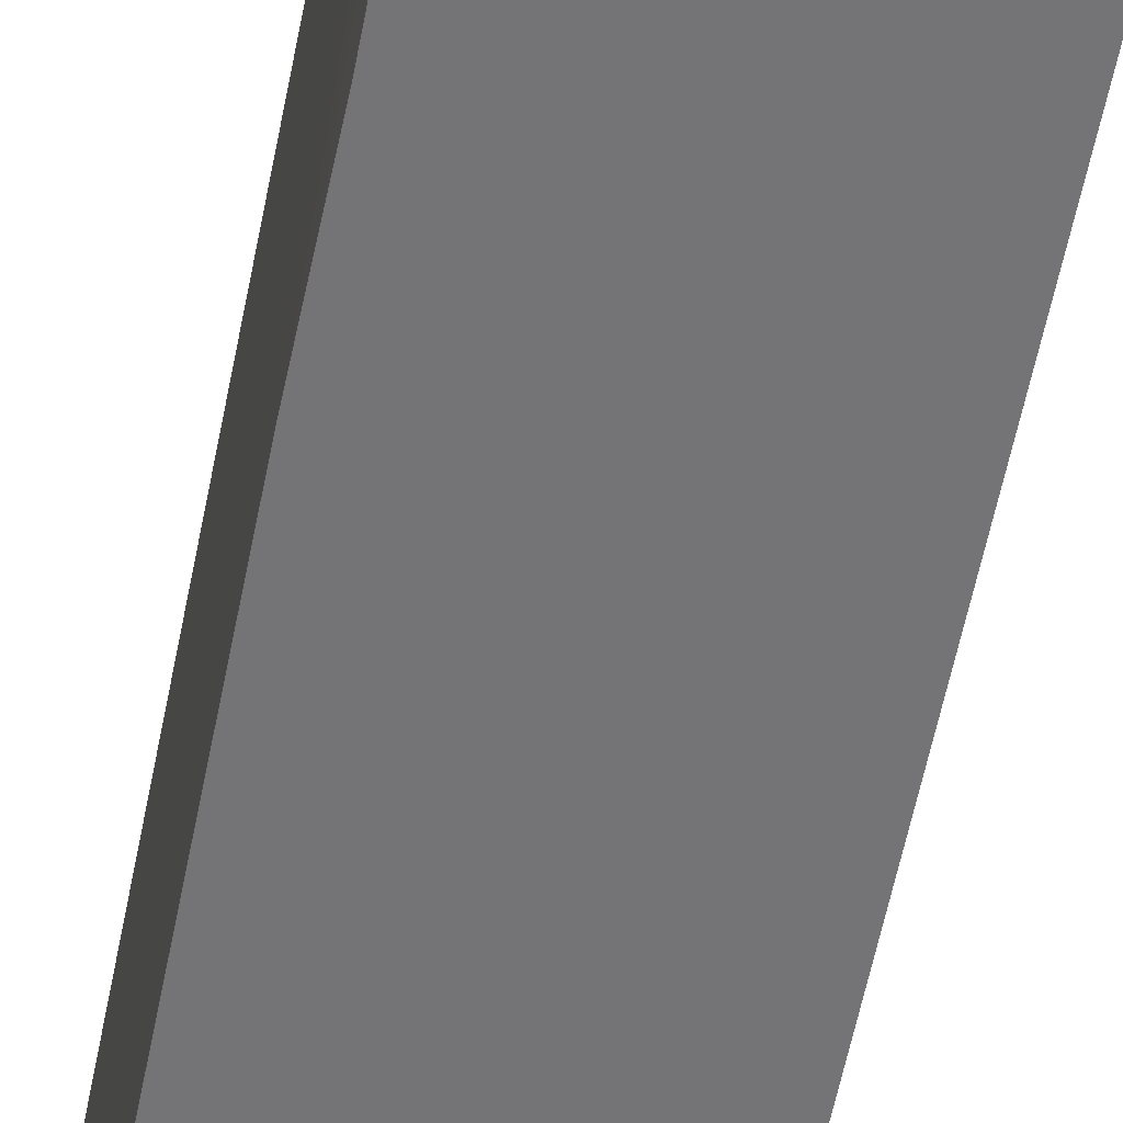
<metadata>
{"format":"obj","ext":"obj","renderer":"f3d","projection":"perspective","resolution":1024,"background":"white","views":[{"elev":-56.3,"azim":169.1,"up":"+Y"}]}
</metadata>
<code>
g MetroArea_Vehicle_CargoTrain_08_Eff
v 1.096 2.831 -6.384
v 1.1 2.86 -6.528
v 1.096 2.891 -6.384
v 1.251 2.831 -6.384
v 1.251 2.891 -6.384
v 1.247 2.889 -6.523
v 1.251 2.831 -6.473
v 1.251 2.721 -6.387
v 1.251 2.831 -6.539
v 1.251 1.876 -5.731
v 1.244 2.831 -5.13
v 1.251 0.9469 -6.487
v 1.251 0.9229 -6.539
v 1.251 4.578e-07 -6.539
v 1.251 4.578e-07 -6.384
v 1.251 0.9946 -6.384
v 1.251 0.009385 -6.275
v 1.251 0.3981 -5.907
v 1.244 4.578e-07 -5.118
v 1.251 0.7134 -5.873
v 1.251 1.981 -4.691
v 1.251 2.831 -2.664
v 1.251 0.3453 -4.827
v 1.251 1.271 -4.704
v 1.251 0.5645 -3.924
v 1.236 4.578e-07 -3.807
v 1.251 0.7236 -4.445
v 1.251 1.09 -3.482
v 1.251 0.5645 -3.924
v 1.251 2.595 -2.558
v 1.251 2.831 -2.476
v 1.251 2.831 -0.8172
v 1.251 1.188 -3.118
v 1.251 0.7567 -2.972
v 1.229 4.578e-07 -2.711
v 1.251 5.341e-07 -1.337
v 1.251 1.975 -2.573
v 1.251 1.072 -1.549
v 1.251 1.33 -0.3871
v 1.251 0.6164 -1.032
v 1.251 5.341e-07 -0.1804
v 1.251 0.8262 -0.5353
v 1.251 0.8262 -0.5353
v 1.251 0.9298 -0.467
v 1.251 1.711 1.248
v 1.251 0.8262 -0.5353
v 1.251 4.578e-07 0.198
v 1.251 2.349 -0.3969
v 1.251 2.687 -0.4875
v 1.251 2.831 -0.4916
v 1.251 2.831 1.122
v 1.251 2.528 1.038
v 1.251 2.831 2.647
v 1.251 1.98 2.545
v 1.251 2.161 3.359
v 1.251 2.831 3.808
v 1.251 0.8723 1.645
v 1.251 4.578e-07 0.751
v 1.251 1.868 2.529
v 1.251 0.9115 2.915
v 1.251 0.9115 2.915
v 1.251 4.578e-07 2.871
v 1.251 1.213 4.01
v 1.251 0.9115 2.915
v 1.251 2.283 4.123
v 1.251 2.831 5.5
v 1.251 0.1788 5.095
v 1.251 4.578e-07 5.17
v 1.251 1.837 3.729
v 1.251 1.159 4.35
v 1.251 2.283 4.123
v 1.251 2.602 5.35
v 1.251 2.831 6.384
v 1.251 2.202 5.083
v 1.251 0.9187 5.488
v 1.251 0.2942 6.392
v 1.251 5.341e-07 5.489
v 1.251 5.341e-07 6.384
v 1.251 5.341e-07 6.539
v 1.242 0.3465 6.539
v 1.251 1.157 5.849
v 1.251 1.255 6.384
v 1.251 1.268 6.453
v 1.251 1.283 6.539
v 1.251 2.831 6.539
v 1.251 2.891 6.384
v 1.251 2.891 6.539
v 0.9571 2.831 -6.529
v 0.9055 2.831 -6.539
v 1.1 2.86 -6.528
v 1.251 2.831 -6.539
v 1.247 2.889 -6.523
v 1.148 2.891 -6.539
v 1.247 2.889 -6.523
v 1.251 2.831 -6.539
v 1.251 2.831 -6.473
v 1.251 2.831 -6.384
v 1.247 2.889 -6.523
v 0.3379 3.815e-07 -3.603
v -0.6434 4.578e-07 -3.837
v -0.6014 3.815e-07 -3.727
v 1.251 4.578e-07 -6.384
v 0.1703 3.815e-07 -5.876
v 1.251 0.009385 -6.275
v 1.251 2.831 -6.539
v 1.148 2.891 -6.539
v 1.1 2.86 -6.528
v 0.3861 3.815e-07 -2.501
v -0.6014 3.815e-07 -3.727
v 0.2353 5.341e-07 -2.115
v -0.3719 4.578e-07 -2.218
v -1.139 4.578e-07 -2.988
v -0.3524 4.578e-07 -2.102
v -1.144 4.578e-07 -2.575
v -0.288 5.341e-07 -1.724
v -1.153 4.578e-07 -1.803
v -1.251 4.578e-07 -2.834
v -1.251 4.578e-07 -2.626
v -1.251 4.578e-07 -1.812
v -1.167 4.578e-07 -0.6561
v -1.251 4.578e-07 -0.6244
v -0.288 5.341e-07 -1.724
v -1.251 4.578e-07 -4.221
v -1.251 4.578e-07 0.4548
v -0.8096 5.341e-07 -0.7904
v -1.125 4.578e-07 -4.155
v -0.6014 3.815e-07 -3.727
v -0.6434 4.578e-07 -3.837
v -1.108 3.815e-07 -5.539
v -1.251 3.815e-07 -5.514
v -1.251 3.815e-07 -5.705
v -1.107 3.815e-07 -5.69
v -1.251 4.578e-07 -6.384
v -1.096 4.578e-07 -6.539
v -1.251 4.578e-07 -6.539
v -0.9512 3.815e-07 -5.673
v -0.9338 3.815e-07 -5.569
v -0.6661 4.578e-07 -3.973
v -0.01425 3.815e-07 -4.804
v 0.3379 3.815e-07 -3.603
v -0.3604 3.815e-07 -5.604
v 0.3653 4.578e-07 -6.442
v 0.4477 4.578e-07 -6.539
v 1.096 4.578e-07 -6.539
v -0.1239 3.815e-07 -5.903
v 0.1703 3.815e-07 -5.876
v 1.251 4.578e-07 -6.384
v 1.251 4.578e-07 -6.539
v 1.244 4.578e-07 -5.118
v 1.251 0.009385 -6.275
v 0.4176 3.815e-07 -4.56
v 1.236 4.578e-07 -3.807
v 1.229 4.578e-07 -2.711
v 0.3861 3.815e-07 -2.501
v 0.3861 3.815e-07 -2.501
v -0.6014 3.815e-07 -3.727
v 1.191 5.341e-07 -1.383
v 1.251 5.341e-07 -1.337
v 1.177 5.341e-07 -0.1928
v 1.251 5.341e-07 -0.1804
v -0.288 5.341e-07 -1.724
v 1.251 4.578e-07 0.198
v 1.171 4.578e-07 0.2868
v 1.251 4.578e-07 0.751
v -0.06725 5.341e-07 -0.401
v 0.07754 4.578e-07 0.4625
v -0.5445 5.341e-07 -0.4809
v -0.7388 3.815e-07 0.3007
v -1.182 4.578e-07 0.5806
v -0.2809 3.815e-07 1.872
v -1.18 4.578e-07 0.4333
v -1.251 4.578e-07 0.605
v -1.251 3.815e-07 1.395
v -1.192 3.815e-07 1.425
v -1.251 3.815e-07 1.714
v -1.196 3.815e-07 1.727
v -1.241 3.815e-07 3.345
v -0.3911 3.815e-07 3.044
v -0.3121 3.815e-07 1.922
v 0.297 3.815e-07 1.633
v 0.4854 3.815e-07 2.895
v 0.8559 3.815e-07 0.8483
v 1.005 3.815e-07 2.868
v 0.605 3.815e-07 3.609
v 0.8822 3.815e-07 0.5652
v 1.049 3.815e-07 0.7426
v 1.166 4.578e-07 0.7475
v 0.297 3.815e-07 1.633
v 1.141 4.578e-07 2.858
v 1.251 4.578e-07 2.871
v 1.113 4.578e-07 5.163
v 1.251 4.578e-07 5.17
v 0.2556 3.815e-07 4.256
v -1.241 3.815e-07 3.345
v 1.111 5.341e-07 5.296
v 1.251 5.341e-07 5.489
v 0.8599 5.341e-07 5.129
v 0.306 3.815e-07 4.947
v -1.236 4.578e-07 3.841
v 1.096 5.341e-07 6.539
v 1.251 5.341e-07 6.384
v 1.251 5.341e-07 6.539
v 0.3557 5.341e-07 5.029
v -1.235 5.341e-07 6.401
v -1.235 5.341e-07 6.401
v -1.096 5.341e-07 6.539
v -1.251 5.341e-07 6.539
v -1.251 0.3546 -2.648
v -1.251 0.6864 -2.751
v -1.251 1.448 -1.783
v -1.251 1.178 -1.171
v -1.251 0.6496 -1.609
v -1.251 4.578e-07 -2.626
v -1.251 0.6864 -2.751
v -1.251 4.578e-07 -1.812
v -1.251 4.578e-07 -2.834
v -1.251 4.578e-07 -0.6244
v -1.251 1.076 -0.9938
v -1.251 1.415 -1.37
v -1.251 1.966 -2.356
v -1.251 1.684 -1.21
v -1.251 1.49 -0.3355
v -1.251 1.364 0.2316
v -1.251 4.578e-07 0.4548
v -1.251 4.578e-07 0.605
v -1.251 1.674 -3.407
v -1.251 1.104 -3.193
v -1.251 2.808 -1.72
v -1.251 2.185 -3.381
v -1.251 2.831 -0.2944
v -1.251 2.289 -3.937
v -1.251 1.718 0.02656
v -1.251 2.831 -0.1084
v -1.251 0.4902 1.07
v -1.251 3.815e-07 1.395
v -1.251 3.815e-07 1.714
v -1.251 1.471 0.2143
v -1.251 2.194 1.796
v -1.251 1.108 1.386
v -1.251 0.9408 2.141
v -1.251 0.7537 2.985
v -1.241 3.815e-07 3.345
v -1.251 2.634 1.621
v -1.251 2.831 1.432
v -1.251 2.831 1.574
v -1.251 1.294 2.732
v -1.251 1.386 2.753
v -1.251 1.1 4.765
v -1.251 2.54 4.252
v -1.238 2.831 4.183
v -1.251 2.664 4.641
v -1.241 2.831 4.679
v -1.245 2.831 5.389
v -1.251 1.732 6.384
v -1.251 2.831 6.384
v -1.251 0.4816 4.212
v -1.241 3.815e-07 3.345
v -1.251 1.434 6.384
v -1.251 0.7766 5.9
v -1.251 0.1103 6.384
v -1.251 1.531 6.455
v -1.251 1.684 6.447
v -1.251 1.623 6.531
v -1.251 2.831 6.539
v -1.251 1.623 6.531
v -1.251 2.891 6.539
v -1.251 2.891 6.384
v -1.251 0.1087 6.536
v -1.251 0.05712 6.423
v -1.251 5.341e-07 6.539
v -1.235 5.341e-07 6.401
v -1.235 5.341e-07 6.401
v -1.236 4.578e-07 3.841
v -1.241 3.815e-07 3.345
v -1.251 2.831 -3.518
v -1.251 2.808 -1.72
v -1.251 1.966 -2.356
v -1.251 2.185 -3.381
v -1.251 2.831 -3.764
v -1.251 2.831 -5.255
v -1.251 2.588 -5.287
v -1.251 2.831 -6.384
v -1.251 1.999 -4.266
v -1.251 2.302 -6.384
v -1.251 2.318 -5.322
v -1.251 1.762 -4.788
v -1.251 0.6958 -4.87
v -1.251 2.037 -5.255
v -1.251 4.578e-07 -4.221
v -1.251 0.6864 -2.751
v -1.251 3.815e-07 -5.514
v -1.251 1.698 -5.965
v -1.251 3.815e-07 -5.705
v -1.251 1.722 -6.384
v -1.251 0.3338 -6.393
v -1.251 4.578e-07 -6.384
v -1.251 4.578e-07 -6.539
v -1.241 0.3877 -6.539
v -1.251 1.727 -6.478
v -1.251 1.731 -6.539
v -1.251 2.3 -6.524
v -1.251 2.831 -6.539
v -1.251 2.891 -6.384
v -1.251 2.891 -6.539
v -1.251 2.891 -6.384
v -1.096 2.891 -6.539
v -1.096 2.891 -6.384
v -1.251 2.891 -6.539
v -1.096 2.891 -6.384
v -1.251 2.831 -6.384
v -1.251 2.891 -6.384
v -1.096 2.831 -6.384
v -1.096 2.891 -6.539
v -1.096 2.831 -6.384
v -1.096 2.891 -6.384
v -1.096 2.831 -6.539
v -1.251 2.891 -6.539
v -1.096 2.831 -6.539
v -1.096 2.891 -6.539
v -1.251 2.831 -6.539
v -1.11 2.327 -6.539
v -1.251 2.3 -6.524
v -1.251 1.731 -6.539
v 0.1786 2.572 -6.539
v 0.3655 2.831 -6.539
v 0.9055 2.831 -6.539
v 0.03804 1.465 -6.539
v 1.1 2.86 -6.528
v -1.159 1.69 -6.539
v -1.241 0.3877 -6.539
v -0.1338 1.655 -6.539
v -1.096 1.662 -6.539
v -1.096 0.4743 -6.539
v -0.7003 0.7119 -6.539
v -1.096 4.578e-07 -6.539
v -1.251 4.578e-07 -6.539
v -0.576 0.672 -6.539
v 0.2377 0.348 -6.539
v 0.4477 4.578e-07 -6.539
v 1.096 4.578e-07 -6.539
v 0.2272 0.5366 -6.539
v 0.3997 1.065 -6.539
v 1.096 0.9488 -6.539
v 1.251 2.831 -6.539
v 1.148 0.9402 -6.539
v 1.251 0.9229 -6.539
v 1.251 4.578e-07 -6.539
v -1.096 2.831 -6.384
v -1.096 2.831 -6.539
v 0.3655 2.831 -6.539
v 0.3381 2.831 -6.485
v 0.9055 2.831 -6.539
v 0.9571 2.831 -6.529
v 1.096 2.831 -6.384
v 1.1 2.86 -6.528
v 0.2863 2.831 -6.384
v -1.103 2.831 -5.294
v -1.251 2.831 -6.384
v -1.251 2.831 -5.255
v 0.8713 2.831 -5.036
v -1.112 2.831 -3.794
v -1.251 2.831 -3.764
v 1.096 2.831 -5.094
v -1.251 2.831 -3.518
v -1.114 2.831 -3.436
v -1.251 2.808 -1.72
v 1.244 2.831 -5.13
v 1.251 2.831 -6.384
v 0.09668 2.831 -4.05
v 0.8713 2.831 -5.036
v 1.096 2.831 -2.851
v 1.207 2.831 -2.718
v 1.251 2.831 -2.664
v 1.204 2.831 -2.461
v 1.251 2.831 -2.476
v 0.5933 2.831 -3.454
v 0.8713 2.831 -5.036
v 0.4214 2.831 -2.454
v 1.096 2.831 -2.425
v 0.4214 2.831 -2.454
v 1.186 2.831 -0.9967
v 1.251 2.831 -0.8172
v 1.096 2.831 -1.243
v 0.8427 2.831 -1.939
v 0.2497 2.831 -1.454
v -1.096 2.831 -1.792
v 0.4214 2.831 -2.454
v 1.18 2.831 -0.4728
v 1.251 2.831 -0.4916
v 1.096 2.831 -0.4511
v 1.16 2.831 1.188
v 1.251 2.831 1.122
v -1.152 2.831 -1.769
v -1.171 2.831 -0.2906
v -1.251 2.831 -0.2944
v -1.096 2.831 -0.3521
v 0.02964 2.831 -0.1726
v -1.096 2.831 -0.2354
v -1.171 2.831 -0.2906
v 1.135 2.831 2.633
v 1.251 2.831 2.647
v 1.096 2.831 1.234
v -0.1776 2.831 1.034
v 0.3747 2.831 1.752
v 0.01165 2.831 2.507
v -0.5726 2.831 0.5204
v -0.3807 2.831 2.217
v -1.096 2.831 1.688
v -1.096 2.831 -0.07687
v -1.096 2.831 1.224
v -1.173 2.831 -0.09242
v -1.171 2.831 -0.2906
v -1.19 2.831 1.35
v -1.251 2.831 -0.1084
v -1.251 2.831 1.432
v -1.194 2.831 1.616
v -1.251 2.831 1.574
v -1.238 2.831 4.183
v -1.096 2.831 4.043
v -0.6124 2.831 3.566
v -1.096 2.831 4.716
v -1.241 2.831 4.679
v -1.245 2.831 5.389
v -0.8219 2.831 4.785
v 0.05365 2.831 3.177
v 1.135 2.831 2.633
v 1.112 2.831 3.864
v -1.096 2.831 5.456
v -1.251 2.831 6.384
v -1.096 2.831 6.384
v 0.7061 2.831 5.174
v -0.9484 2.831 5.522
v 1.116 2.831 5.473
v 1.101 2.831 5.634
v 1.251 2.831 5.5
v 1.251 2.831 3.808
v 1.135 2.831 2.633
v 0.894 2.831 6.364
v 0.894 2.831 6.364
v 0.9398 2.831 6.533
v -1.096 2.831 6.539
v 1.096 2.831 6.384
v 1.096 2.831 6.539
v 1.251 2.831 6.384
v 1.251 2.831 5.5
v 1.116 2.831 5.473
v 1.251 2.891 -6.384
v 1.096 2.831 -6.384
v 1.096 2.891 -6.384
v 1.251 2.831 -6.384
v -1.096 5.341e-07 6.539
v -1.251 5.341e-07 6.539
v -1.251 0.1087 6.536
v -1.101 0.165 6.539
v -1.251 1.623 6.531
v 0.4156 0.7179 6.539
v 1.096 5.341e-07 6.539
v -1.186 1.635 6.539
v -1.251 2.831 6.539
v -1.096 1.652 6.539
v 0.3636 0.9462 6.539
v 1.096 0.4119 6.539
v -0.6763 1.735 6.539
v 1.242 0.3465 6.539
v 1.251 5.341e-07 6.539
v 1.18 1.309 6.539
v 1.251 1.283 6.539
v 1.251 2.831 6.539
v 1.096 1.34 6.539
v 1.096 2.831 6.539
v 1.251 2.891 6.539
v 1.096 2.891 6.539
v 0.1043 1.786 6.539
v 0.9398 2.831 6.533
v -0.2677 1.761 6.539
v -0.3749 1.9 6.539
v -1.096 2.831 6.539
v -1.096 2.891 6.539
v -1.251 2.891 6.539
v 1.096 2.891 6.384
v 1.251 2.891 6.539
v 1.096 2.891 6.539
v 1.251 2.891 6.384
v 1.096 2.891 6.384
v 1.251 2.831 6.384
v 1.251 2.891 6.384
v 1.096 2.831 6.384
v 1.096 2.891 6.539
v 1.096 2.831 6.384
v 1.096 2.891 6.384
v 1.096 2.831 6.539
v -1.251 2.891 6.384
v -1.096 2.891 6.539
v -1.251 2.891 6.539
v -1.096 2.891 6.384
v -1.096 2.891 6.384
v -1.096 2.831 6.539
v -1.096 2.891 6.539
v -1.096 2.831 6.384
v -1.251 2.891 6.384
v -1.096 2.831 6.384
v -1.096 2.891 6.384
v -1.251 2.831 6.384
v 1.148 2.891 -6.539
v 1.096 2.891 -6.384
v 1.1 2.86 -6.528
v 1.247 2.889 -6.523
v 1.251 2.891 -6.384
g MetroArea_Vehicle_CargoTrain_08_Eff_0
f 3 2 1
f 6 5 4
f 4 8 7
f 9 7 8
f 8 4 10
f 4 11 10
f 12 9 8
f 13 9 12
f 14 13 12
f 15 14 12
f 16 12 8
f 16 15 12
f 8 10 16
f 15 16 17
f 16 18 17
f 19 17 18
f 20 18 16
f 16 10 20
f 21 10 11
f 22 21 11
f 23 19 18
f 23 18 20
f 10 24 20
f 21 24 10
f 19 23 25
f 26 19 25
f 27 23 20
f 24 27 20
f 25 23 27
f 27 24 28
f 24 21 28
f 29 27 28
f 21 22 30
f 31 30 22
f 31 32 30
f 21 33 28
f 28 33 25
f 30 33 21
f 34 26 25
f 33 34 25
f 35 26 34
f 35 34 36
f 37 33 30
f 33 37 34
f 30 32 37
f 36 34 38
f 34 37 38
f 37 32 39
f 38 37 39
f 40 36 38
f 36 40 41
f 42 41 40
f 40 38 43
f 43 38 44
f 44 38 39
f 39 45 44
f 41 46 44
f 47 41 44
f 44 45 47
f 39 32 48
f 45 39 48
f 32 49 48
f 50 49 32
f 50 51 49
f 52 48 49
f 51 52 49
f 52 45 48
f 51 53 52
f 53 54 52
f 54 45 52
f 54 53 55
f 53 56 55
f 45 57 47
f 57 58 47
f 45 54 59
f 57 45 59
f 55 59 54
f 60 57 59
f 58 57 61
f 61 59 55
f 62 58 61
f 63 61 55
f 64 63 62
f 65 55 56
f 56 66 65
f 62 63 67
f 68 62 67
f 69 63 55
f 69 55 65
f 63 69 70
f 63 70 67
f 69 71 70
f 66 72 65
f 66 73 72
f 74 65 72
f 65 74 70
f 74 72 73
f 75 67 70
f 67 75 68
f 74 75 70
f 68 75 76
f 77 68 76
f 78 77 76
f 78 76 79
f 79 76 80
f 75 74 81
f 76 75 81
f 82 81 74
f 82 76 81
f 74 73 82
f 83 80 76
f 82 83 76
f 82 73 83
f 84 80 83
f 85 84 83
f 73 85 83
f 73 86 85
f 87 85 86
f 90 89 88
f 93 92 91
f 96 95 94
f 96 98 97
f 101 100 99
f 104 103 102
f 107 106 105
f 110 109 108
f 111 109 110
f 112 109 111
f 110 113 111
f 114 112 111
f 113 114 111
f 115 113 110
f 116 113 115
f 114 113 116
f 117 112 114
f 118 117 114
f 118 114 119
f 119 114 116
f 119 116 120
f 121 119 120
f 116 122 120
f 117 123 112
f 124 121 120
f 122 125 120
f 112 123 126
f 127 112 126
f 128 127 126
f 129 126 123
f 130 129 123
f 130 131 129
f 131 132 129
f 131 133 132
f 132 133 134
f 133 135 134
f 132 136 129
f 136 132 134
f 137 126 129
f 129 136 137
f 126 138 128
f 138 126 137
f 138 139 128
f 128 139 140
f 141 138 137
f 137 136 141
f 139 138 141
f 142 136 134
f 143 142 134
f 143 144 142
f 136 145 141
f 145 136 142
f 141 145 146
f 146 145 142
f 139 141 146
f 144 147 142
f 147 146 142
f 148 147 144
f 139 146 149
f 149 146 150
f 151 139 149
f 152 151 149
f 139 151 140
f 151 152 140
f 153 140 152
f 154 140 153
f 156 140 155
f 157 155 153
f 158 157 153
f 158 159 157
f 110 155 157
f 157 159 110
f 160 159 158
f 110 159 161
f 160 162 159
f 159 162 163
f 162 164 163
f 161 159 165
f 165 159 163
f 125 161 165
f 166 165 163
f 167 165 166
f 167 125 165
f 125 167 120
f 167 168 120
f 168 167 166
f 168 166 169
f 166 170 169
f 168 171 120
f 171 168 169
f 171 124 120
f 124 171 169
f 172 124 169
f 173 172 169
f 174 173 169
f 170 174 169
f 173 174 175
f 175 174 176
f 176 174 170
f 176 177 175
f 178 177 176
f 179 176 170
f 179 178 176
f 179 170 178
f 180 170 166
f 181 170 180
f 170 181 178
f 182 180 166
f 183 181 180
f 181 184 178
f 183 184 181
f 185 182 166
f 185 166 163
f 182 185 186
f 163 186 185
f 186 187 182
f 163 187 186
f 187 188 182
f 164 187 163
f 189 183 188
f 187 189 188
f 164 189 187
f 189 184 183
f 190 189 164
f 190 191 189
f 191 184 189
f 192 191 190
f 184 193 178
f 178 193 194
f 191 192 195
f 192 196 195
f 197 184 191
f 193 184 197
f 197 191 195
f 193 198 194
f 198 193 197
f 194 198 199
f 196 200 195
f 195 200 197
f 201 200 196
f 202 200 201
f 198 203 199
f 203 198 197
f 197 200 203
f 199 203 204
f 203 200 205
f 200 206 205
f 205 206 207
f 210 209 208
f 211 210 208
f 212 211 208
f 208 213 212
f 208 214 213
f 215 212 213
f 213 214 216
f 215 217 212
f 218 211 212
f 217 218 212
f 219 210 211
f 211 218 219
f 210 220 214
f 210 219 220
f 219 218 221
f 220 219 221
f 218 217 222
f 218 222 221
f 217 223 222
f 224 223 217
f 223 224 225
f 214 220 226
f 227 214 226
f 228 220 221
f 226 220 229
f 228 221 230
f 226 229 231
f 222 232 221
f 221 232 230
f 223 232 222
f 232 233 230
f 223 225 234
f 235 234 225
f 235 236 234
f 237 232 223
f 232 237 233
f 237 238 233
f 234 239 223
f 239 237 223
f 234 236 239
f 239 238 237
f 239 236 240
f 239 240 238
f 241 240 236
f 242 241 236
f 238 243 233
f 243 244 233
f 244 243 245
f 243 238 245
f 240 246 238
f 246 240 241
f 247 238 246
f 238 247 245
f 246 241 247
f 247 241 248
f 247 249 245
f 249 247 248
f 249 250 245
f 250 249 251
f 248 251 249
f 252 250 251
f 252 251 253
f 254 253 251
f 254 251 248
f 255 253 254
f 248 241 256
f 241 257 256
f 258 254 248
f 259 248 256
f 259 258 248
f 258 259 260
f 260 259 256
f 254 258 261
f 261 258 260
f 255 254 262
f 262 254 261
f 263 262 261
f 264 255 262
f 265 264 262
f 264 266 255
f 267 255 266
f 265 261 268
f 268 261 260
f 269 268 260
f 268 269 270
f 269 271 270
f 272 269 260
f 272 260 256
f 273 272 256
f 273 256 274
f 277 276 275
f 278 277 275
f 231 278 275
f 279 231 275
f 279 280 231
f 280 281 231
f 280 282 281
f 281 283 231
f 283 226 231
f 226 283 227
f 282 284 281
f 285 283 281
f 284 285 281
f 286 283 285
f 227 283 287
f 283 286 287
f 285 284 288
f 288 286 285
f 227 287 289
f 289 216 227
f 216 290 227
f 291 289 287
f 287 286 291
f 291 286 292
f 286 288 292
f 293 291 292
f 294 292 288
f 284 294 288
f 293 292 295
f 294 295 292
f 296 293 295
f 296 295 297
f 297 295 298
f 294 299 295
f 299 298 295
f 294 284 299
f 300 298 299
f 301 300 299
f 284 301 299
f 284 282 301
f 282 302 301
f 282 303 302
f 304 302 303
f 307 306 305
f 308 305 306
f 311 310 309
f 312 309 310
f 315 314 313
f 316 313 314
f 319 318 317
f 320 317 318
f 318 321 320
f 320 321 322
f 323 322 321
f 321 318 324
f 318 325 324
f 325 326 324
f 326 327 324
f 328 327 326
f 329 323 321
f 323 329 330
f 324 331 321
f 327 331 324
f 332 329 321
f 332 321 331
f 329 333 330
f 332 333 329
f 334 332 331
f 331 327 334
f 333 332 334
f 335 330 333
f 336 330 335
f 334 337 333
f 333 337 335
f 327 337 334
f 335 337 338
f 339 335 338
f 339 338 340
f 338 337 341
f 341 337 327
f 338 341 342
f 342 341 327
f 340 338 342
f 342 327 343
f 343 340 342
f 343 327 328
f 343 328 344
f 345 343 344
f 343 345 340
f 346 345 344
f 345 346 340
f 346 347 340
f 350 349 348
f 351 350 348
f 350 351 352
f 351 353 352
f 354 353 351
f 355 353 354
f 356 351 348
f 356 354 351
f 348 357 356
f 348 358 357
f 358 359 357
f 360 356 357
f 354 356 360
f 361 357 359
f 361 360 357
f 362 361 359
f 363 354 360
f 362 364 361
f 361 364 365
f 366 365 364
f 354 363 367
f 368 354 367
f 361 365 369
f 369 370 361
f 363 371 367
f 371 372 367
f 372 373 367
f 374 373 372
f 375 373 374
f 371 363 376
f 376 363 377
f 369 376 377
f 378 376 369
f 371 376 378
f 365 378 369
f 371 379 372
f 379 374 372
f 371 380 379
f 381 375 374
f 382 375 381
f 379 383 374
f 383 381 374
f 380 384 379
f 383 379 384
f 380 385 384
f 384 385 383
f 386 385 380
f 365 386 387
f 388 382 381
f 389 382 388
f 383 390 381
f 390 388 381
f 389 388 391
f 388 390 391
f 392 389 391
f 386 365 393
f 393 365 366
f 366 394 393
f 395 394 366
f 393 394 396
f 386 393 396
f 396 385 386
f 385 397 383
f 397 390 383
f 396 398 385
f 398 397 385
f 398 396 399
f 391 400 392
f 392 400 401
f 390 402 391
f 402 400 391
f 390 397 403
f 402 390 403
f 402 404 400
f 404 402 403
f 400 404 405
f 397 398 406
f 397 406 403
f 404 403 407
f 404 407 405
f 408 403 406
f 407 403 408
f 398 409 406
f 410 406 409
f 410 408 406
f 409 398 411
f 409 411 410
f 398 412 411
f 411 413 410
f 410 413 408
f 411 412 414
f 414 413 411
f 414 412 395
f 415 413 414
f 415 416 413
f 413 416 408
f 417 416 415
f 417 418 416
f 419 408 416
f 408 419 407
f 418 419 416
f 407 419 420
f 405 407 420
f 419 418 421
f 418 422 421
f 421 422 423
f 424 420 419
f 421 424 419
f 425 405 420
f 425 420 424
f 426 405 425
f 427 426 425
f 428 421 423
f 421 428 424
f 428 423 429
f 430 428 429
f 431 425 424
f 427 425 431
f 428 432 424
f 432 428 430
f 424 432 431
f 433 427 431
f 433 431 434
f 431 432 434
f 433 435 427
f 435 436 427
f 436 401 427
f 401 437 427
f 432 438 434
f 439 432 430
f 439 430 440
f 430 441 440
f 442 439 440
f 439 442 434
f 443 442 440
f 442 444 434
f 444 445 434
f 445 446 434
f 449 448 447
f 450 447 448
f 453 452 451
f 454 453 451
f 455 453 454
f 454 451 456
f 451 457 456
f 458 455 454
f 455 458 459
f 460 458 454
f 458 460 459
f 456 461 454
f 457 462 456
f 462 461 456
f 463 460 454
f 461 463 454
f 457 464 462
f 465 464 457
f 466 462 464
f 467 466 464
f 467 468 466
f 469 462 466
f 462 469 461
f 468 470 466
f 470 469 466
f 468 471 470
f 472 470 471
f 469 470 473
f 469 473 461
f 470 474 473
f 475 463 461
f 473 475 461
f 476 473 474
f 475 473 476
f 463 475 476
f 460 463 476
f 474 477 476
f 477 460 476
f 460 477 459
f 477 478 459
f 479 459 478
f 482 481 480
f 483 480 481
f 486 485 484
f 487 484 485
f 490 489 488
f 491 488 489
f 494 493 492
f 495 492 493
f 498 497 496
f 499 496 497
f 502 501 500
f 503 500 501
f 506 505 504
f 505 507 504
f 508 507 505

</code>
